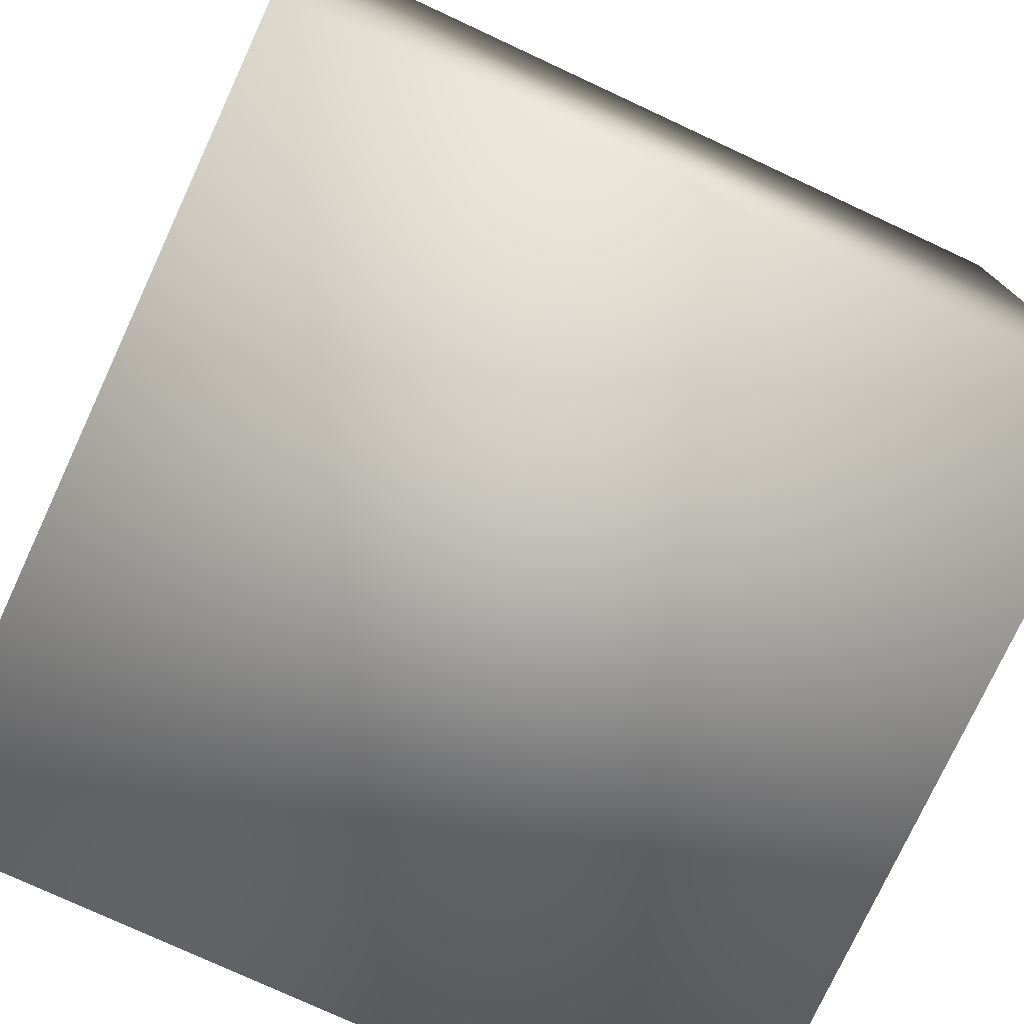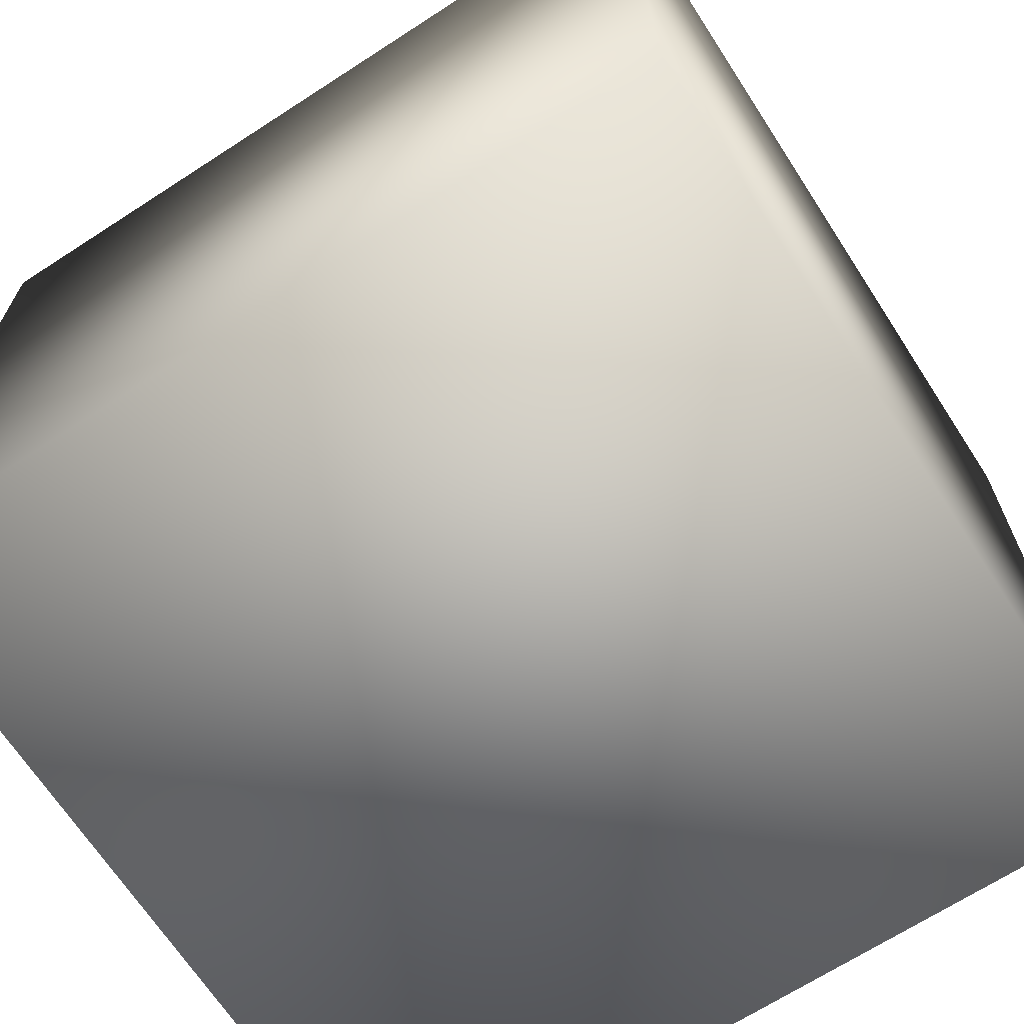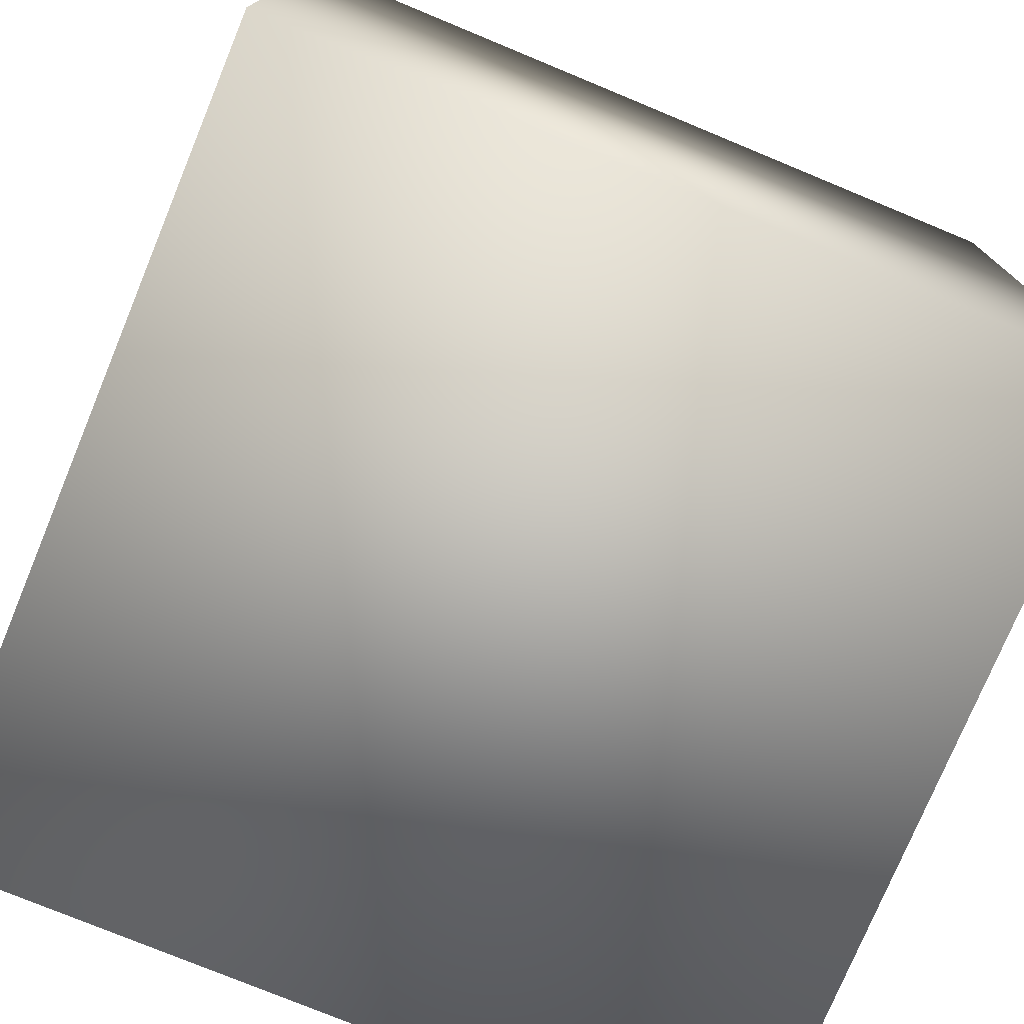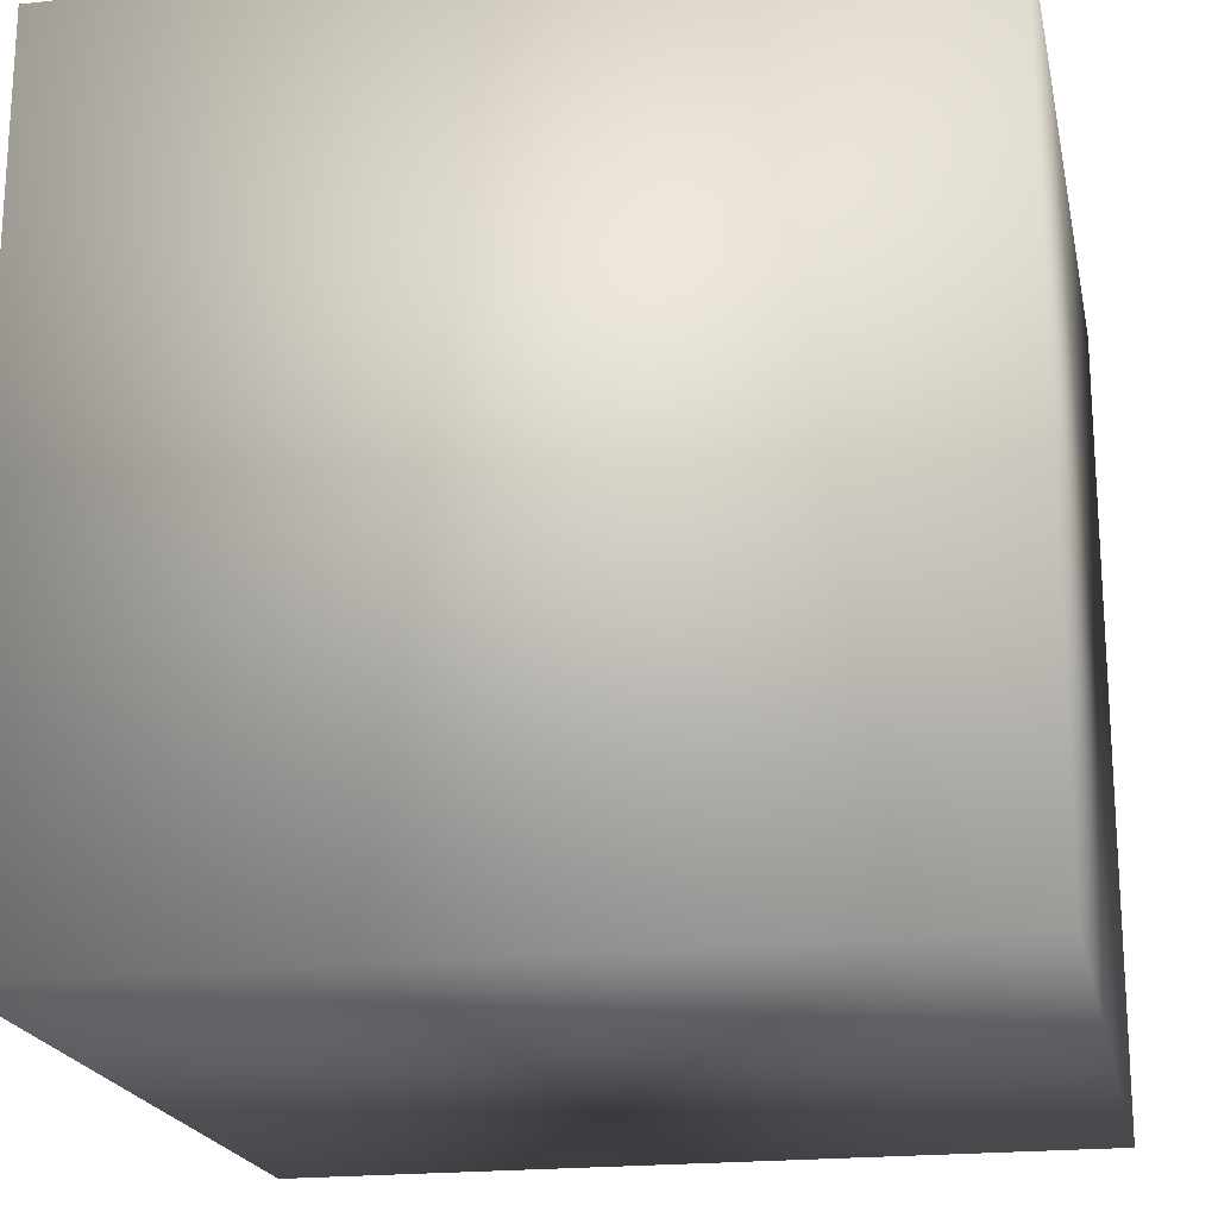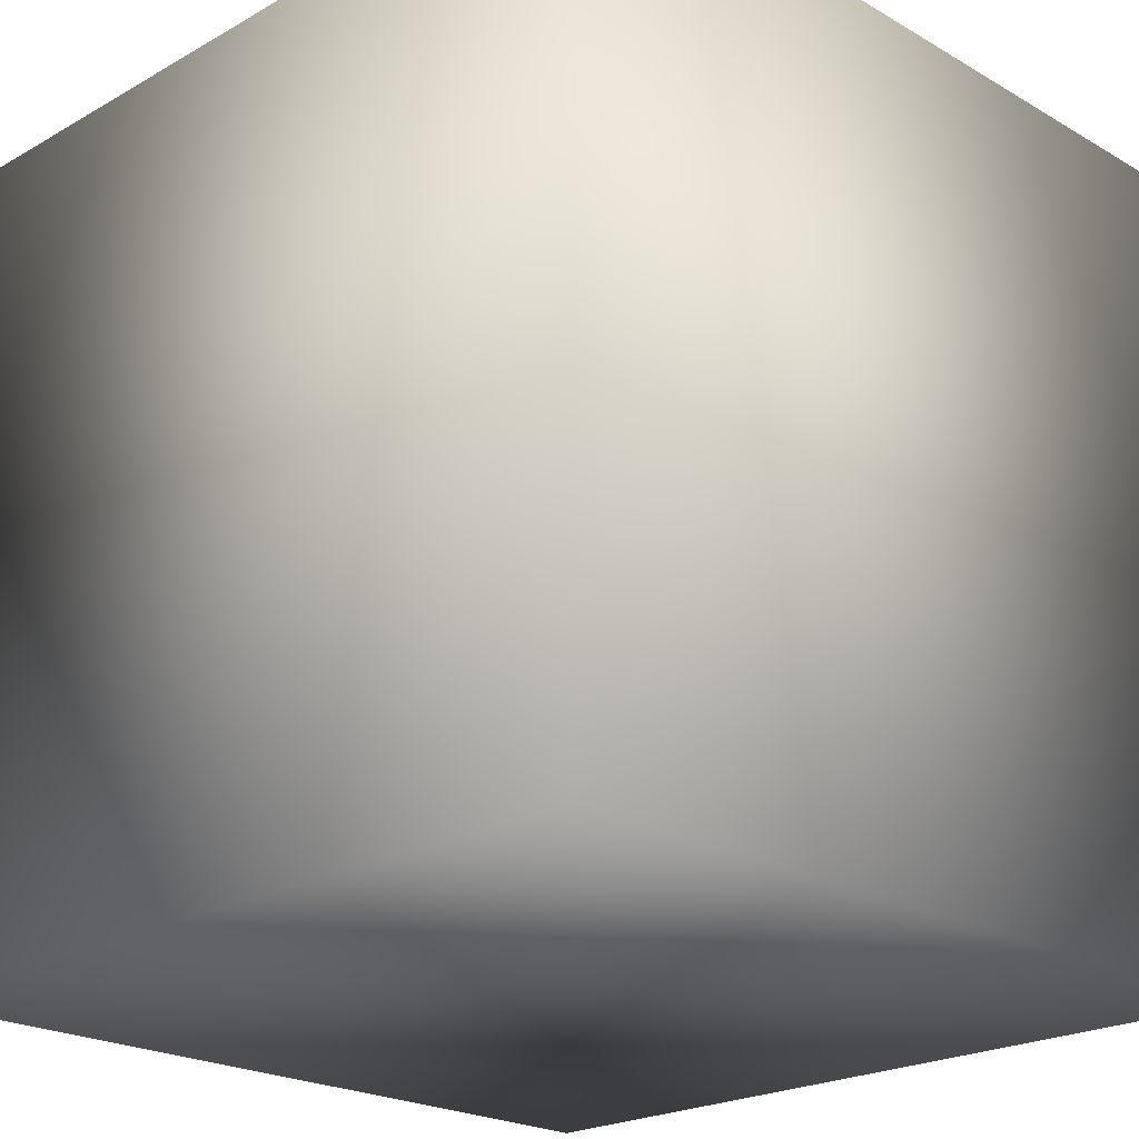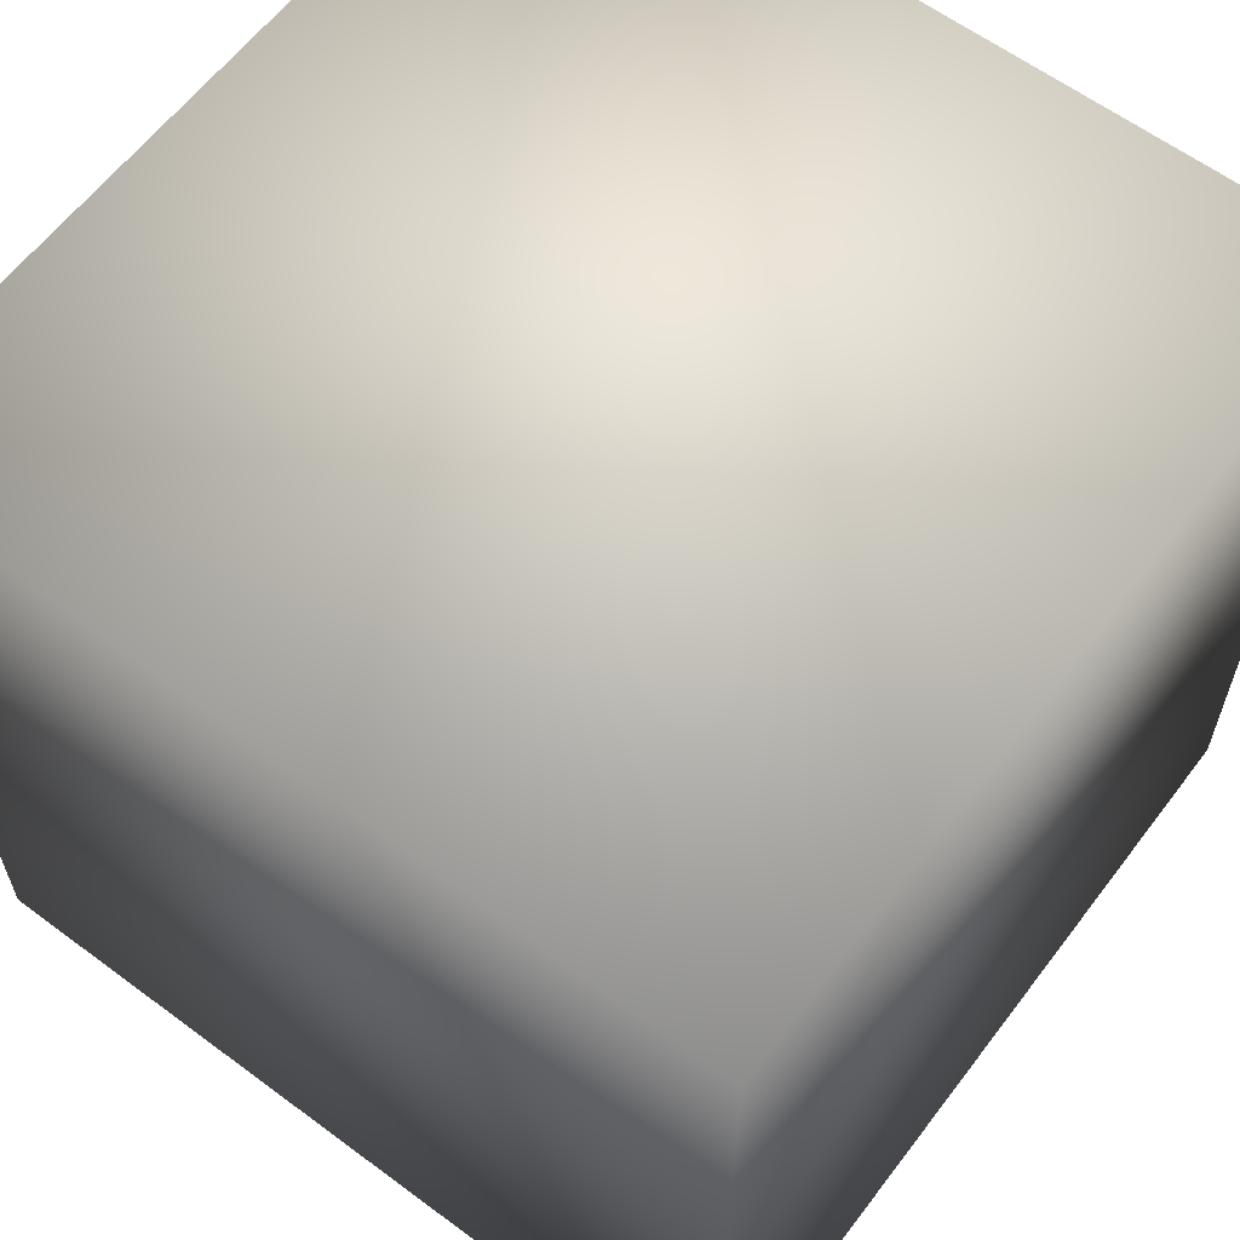
<metadata>
{"format":"obj","ext":"obj","renderer":"f3d","projection":"perspective","resolution":1024,"background":"white","views":[{"elev":-76.7,"azim":-24.9,"up":"+Z"},{"elev":-67.9,"azim":-147.0,"up":"+Z"},{"elev":-76.1,"azim":-22.5,"up":"+Z"},{"elev":-20.2,"azim":-168.5,"up":"+Z"},{"elev":-22.0,"azim":134.7,"up":"+Y"},{"elev":61.3,"azim":37.1,"up":"+Z"}]}
</metadata>
<code>
o Cube
v 0.5786 0.0338 -0.5786
v 0.5786 0.0338 0.5786
v -0.5786 0.0338 0.5786
v -0.5786 0.0338 -0.5786
v 0.5786 1.191 -0.5786
v 0.5786 1.191 0.5786
v -0.5786 1.191 0.5786
v -0.5786 1.191 -0.5786
f 1 2 4
f 5 8 6
f 1 5 2
f 2 6 3
f 3 7 4
f 5 1 8
f 2 3 4
f 8 7 6
f 5 6 2
f 6 7 3
f 7 8 4
f 1 4 8

</code>
